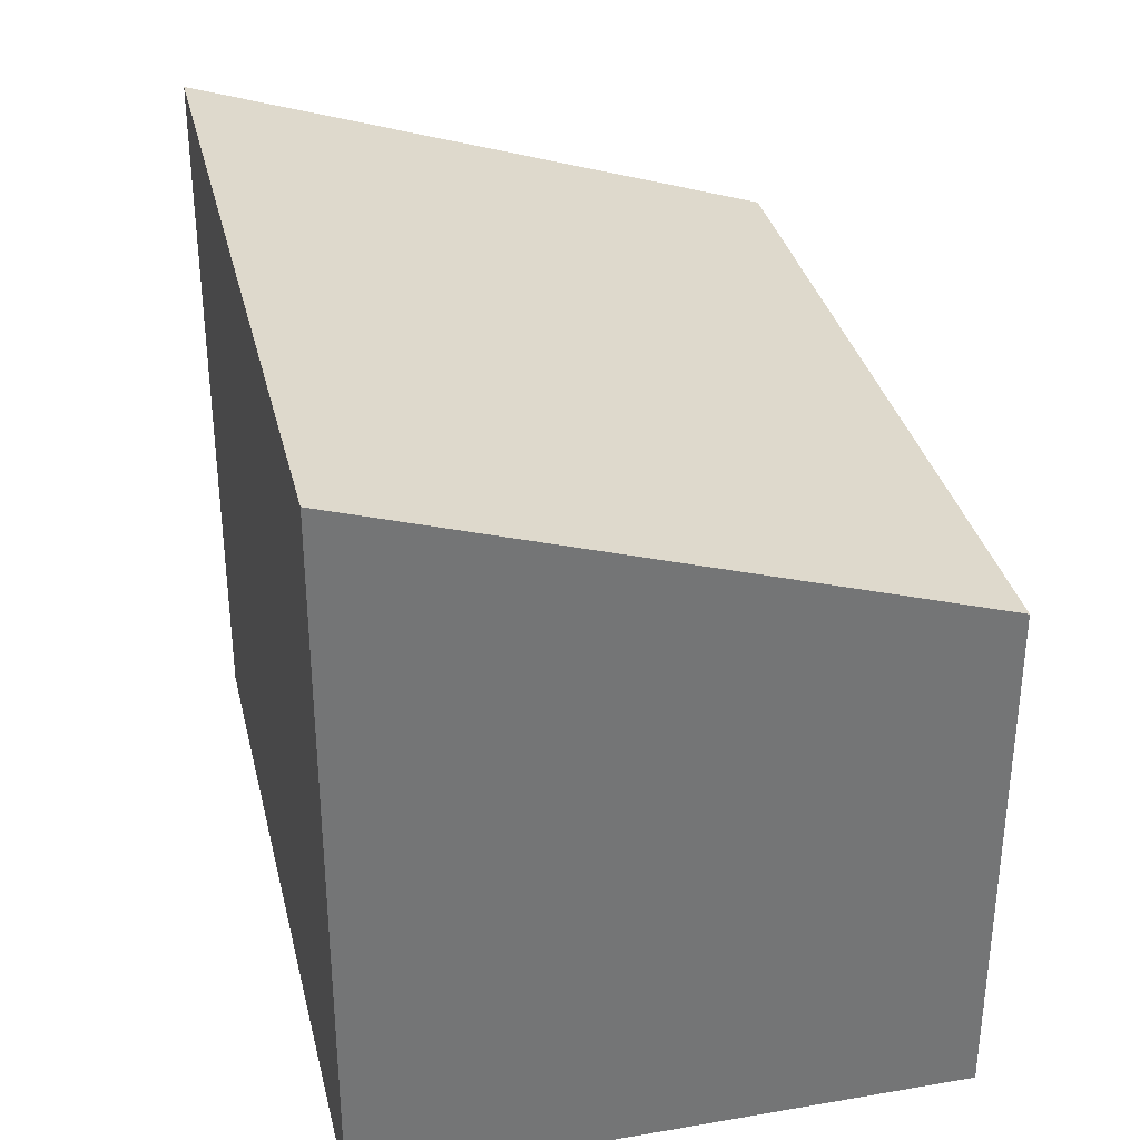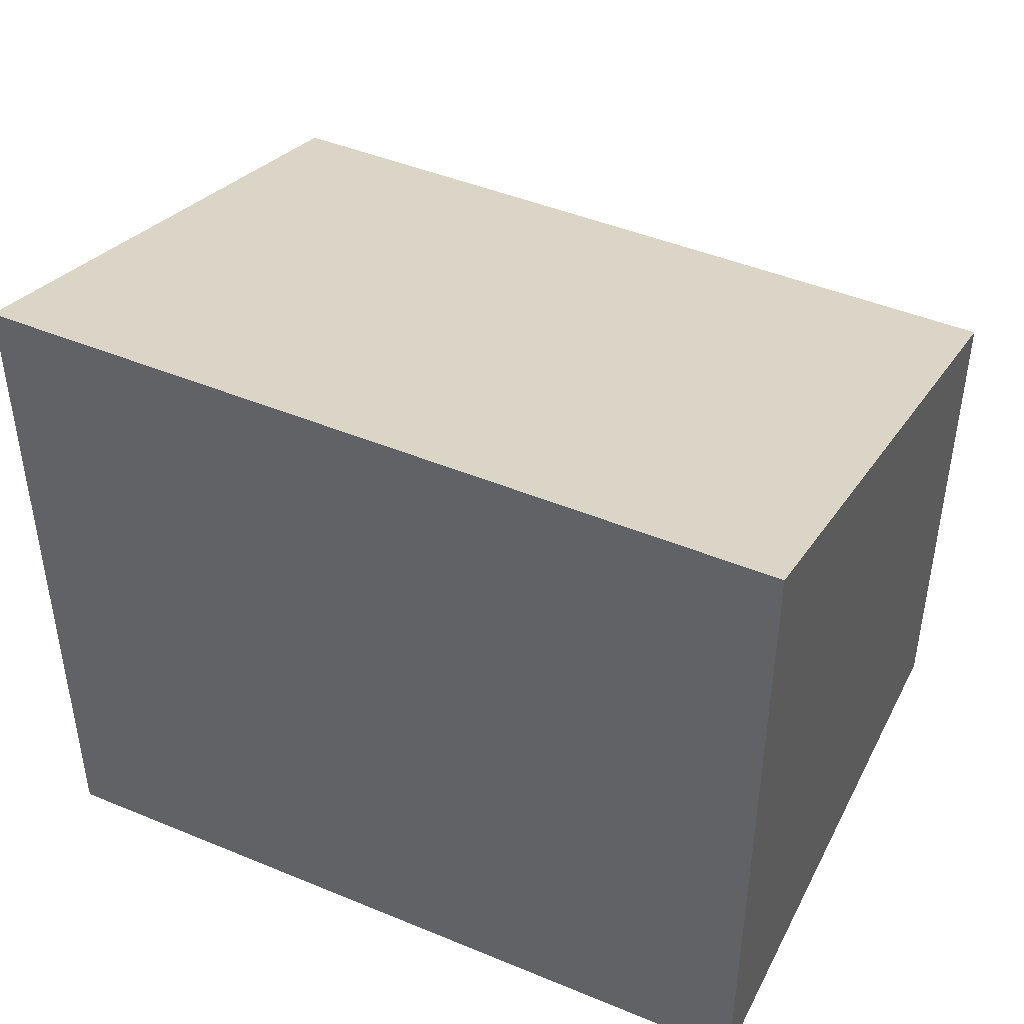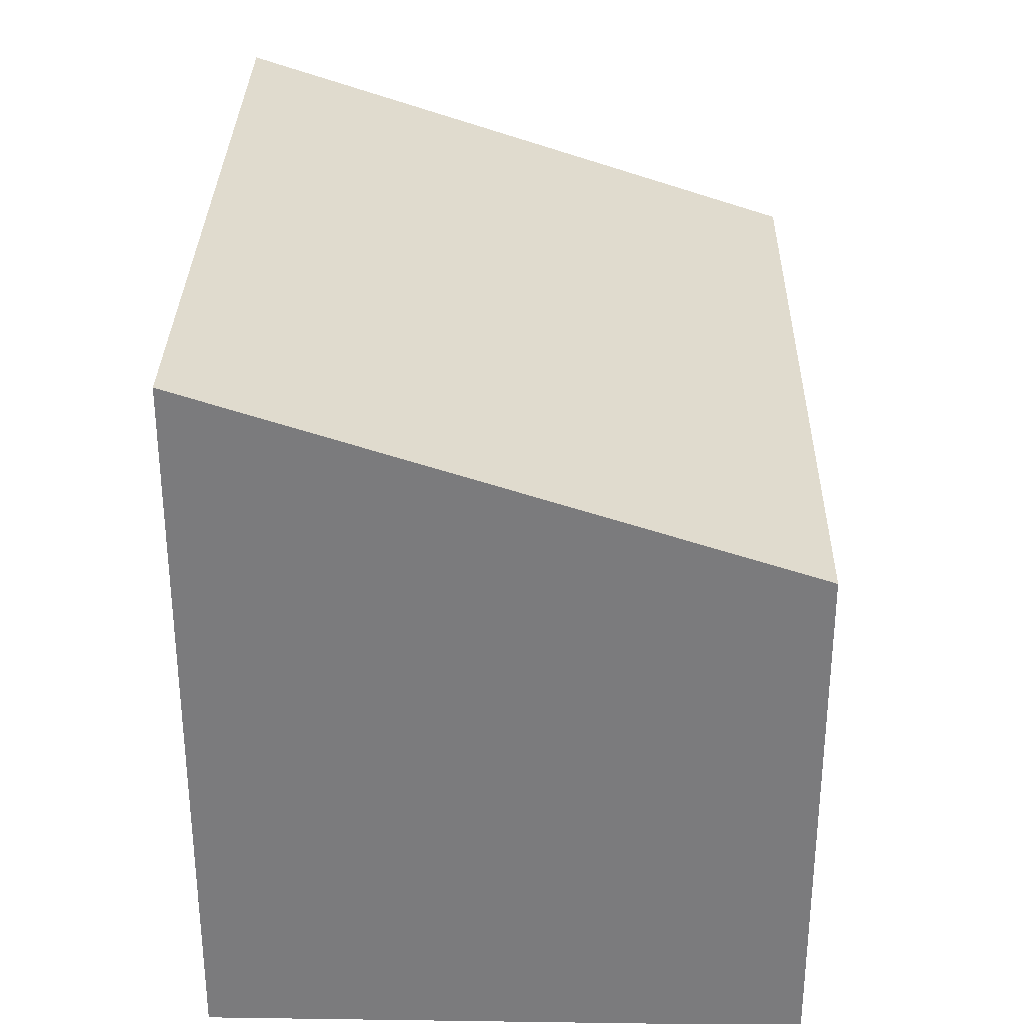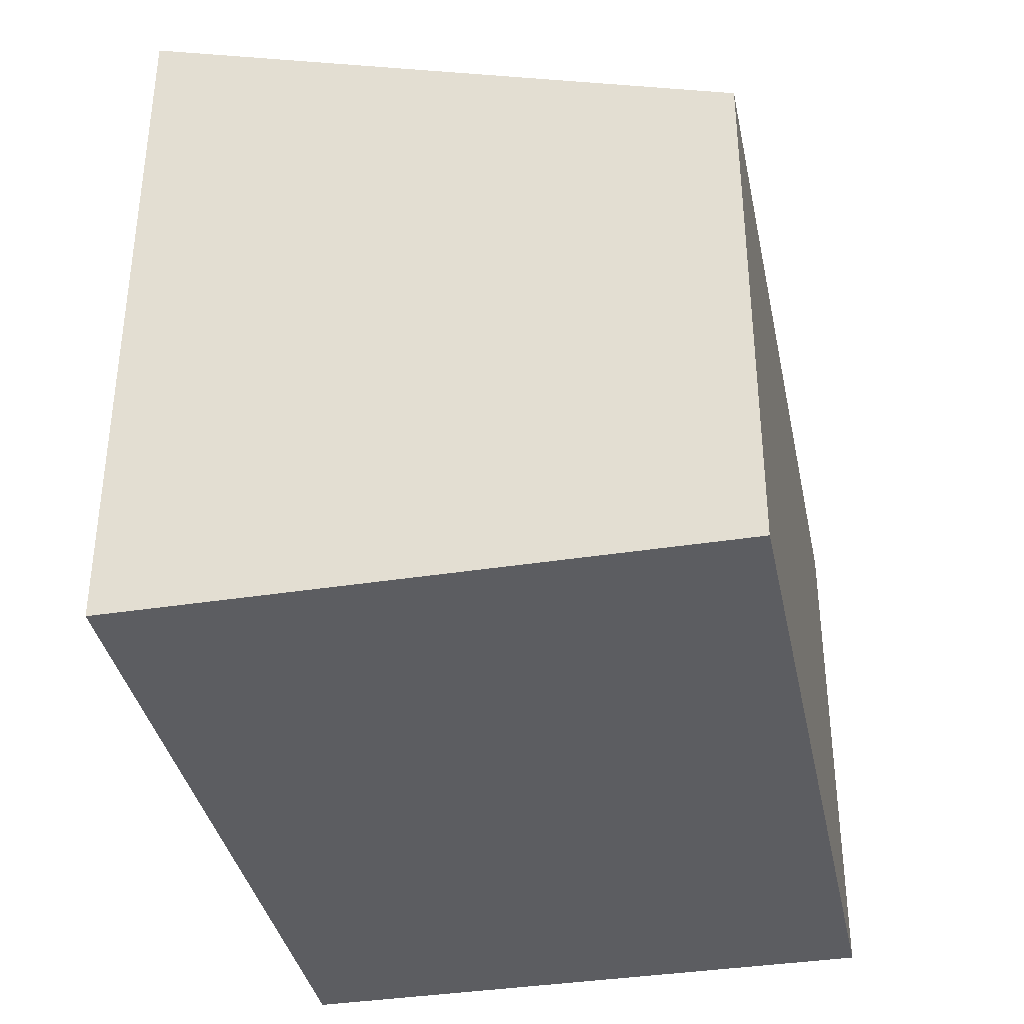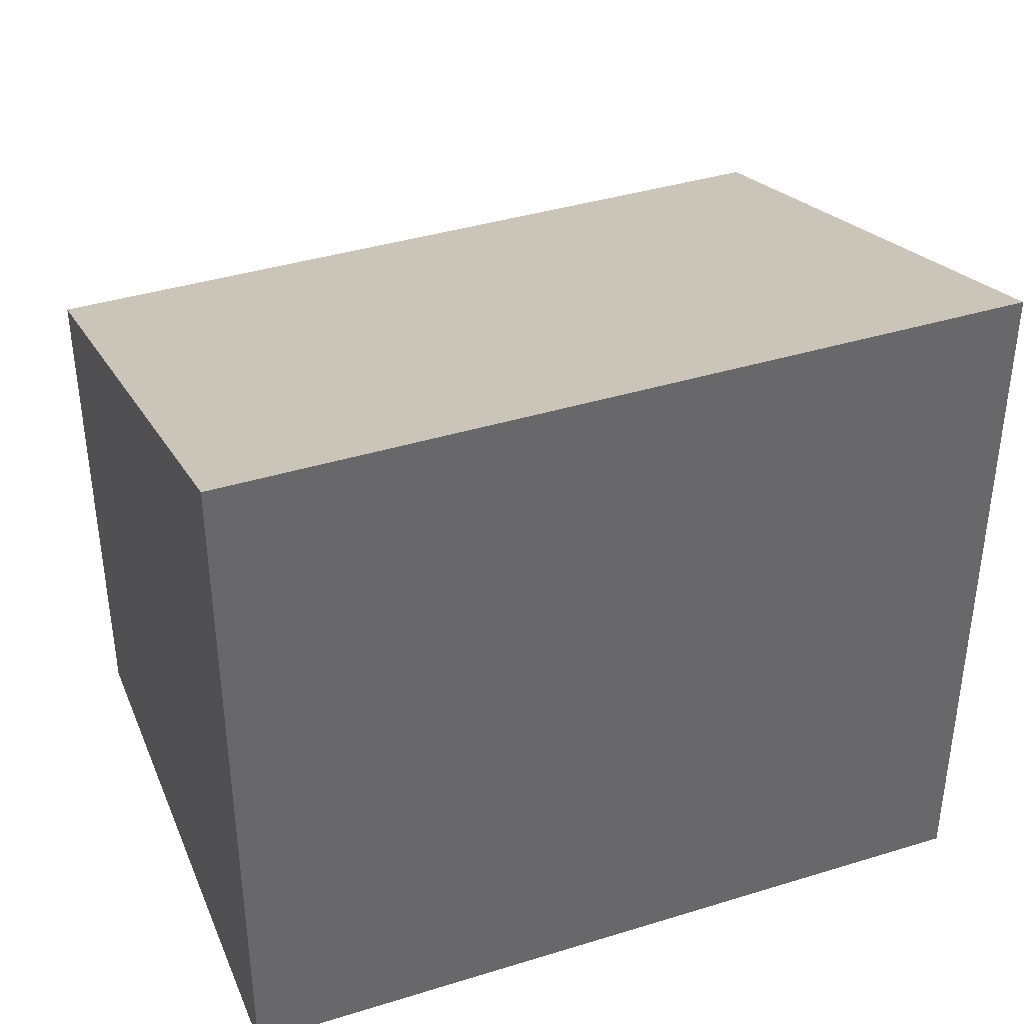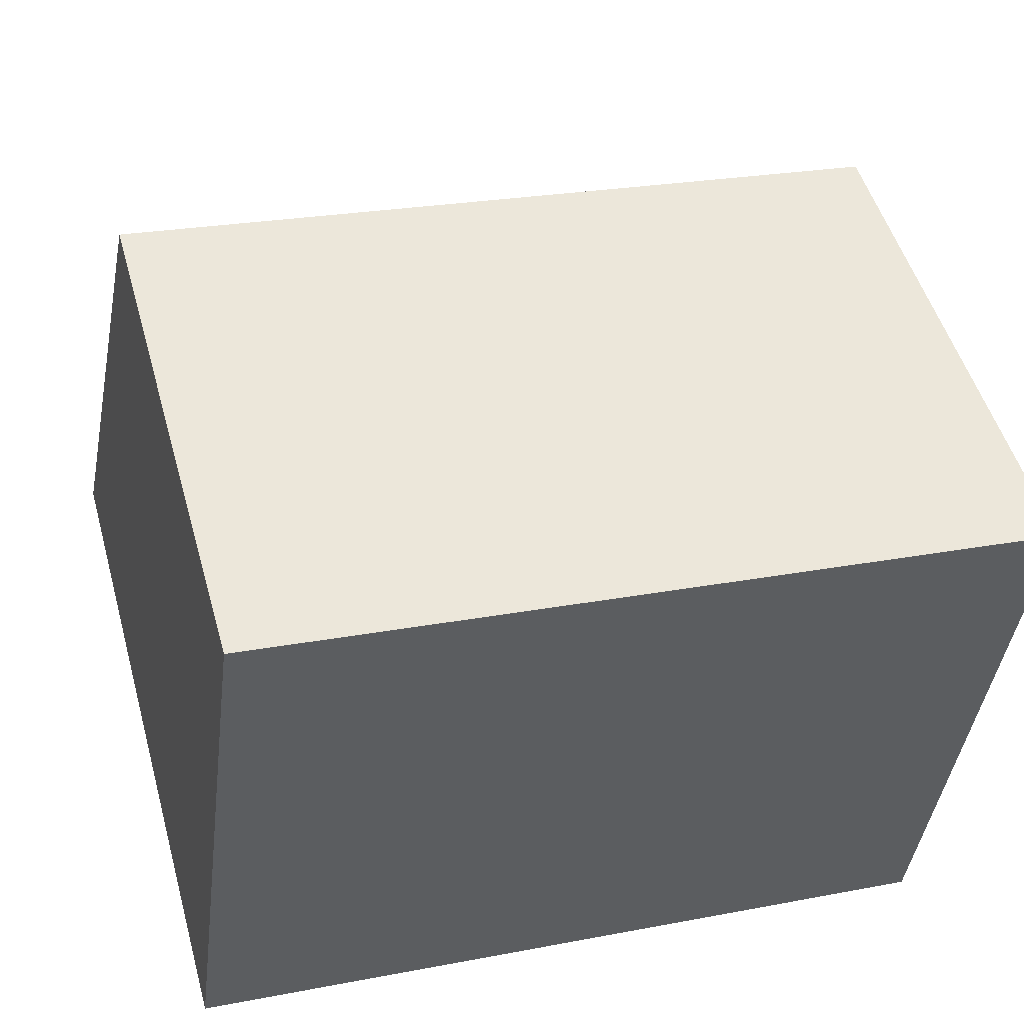
<metadata>
{"format":"obj","ext":"obj","renderer":"f3d","projection":"perspective","resolution":1024,"background":"white","views":[{"elev":33.9,"azim":-95.8,"up":"+Y"},{"elev":45.1,"azim":-147.0,"up":"+Y"},{"elev":31.3,"azim":-81.5,"up":"+Y"},{"elev":-37.0,"azim":-71.2,"up":"+Y"},{"elev":38.9,"azim":166.2,"up":"+Y"},{"elev":50.4,"azim":-15.6,"up":"+Z"}]}
</metadata>
<code>
v  4.109 3.783 -0.53
v  0.4 2.777 3.103
v  4.51 2.777 2.573
v  0 3.783 2.316e-16
v  4.109 3.245e-17 -0.53
v  4.51 -1.576e-16 2.573
v  0 0 0
v  0.4 -1.9e-16 3.103
g defaultobject
f 1 2 3
f 2 1 4
f 3 5 1
f 5 3 6
f 5 4 1
f 4 5 7
f 7 2 4
f 2 7 8
f 8 3 2
f 3 8 6
f 8 5 6
f 5 8 7

</code>
